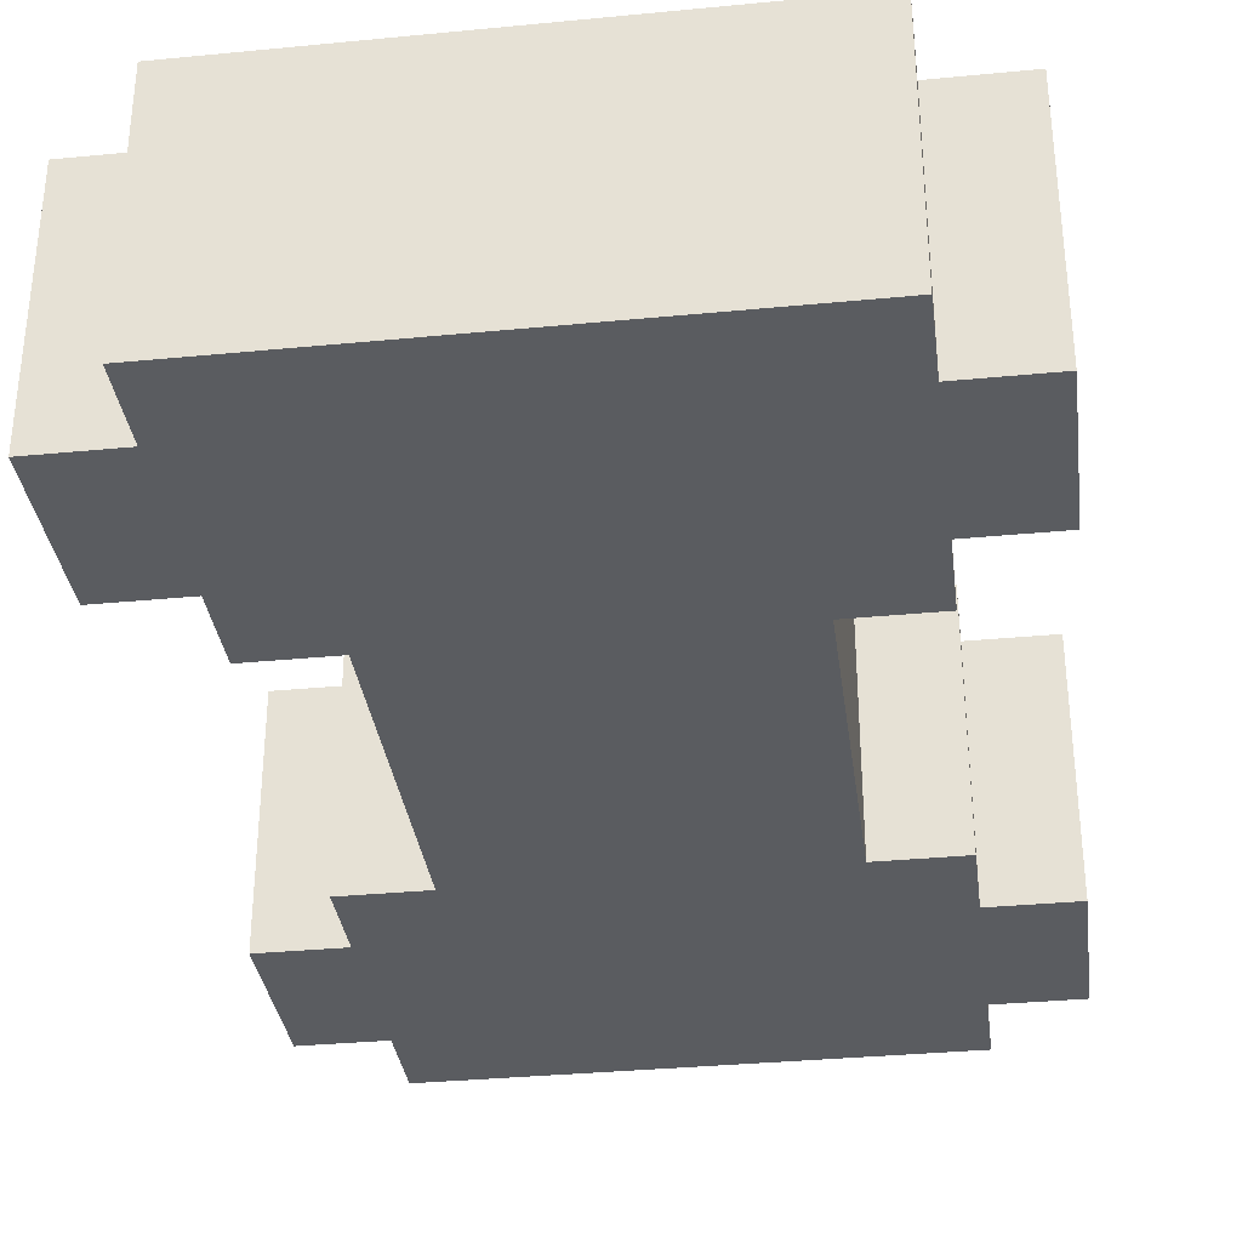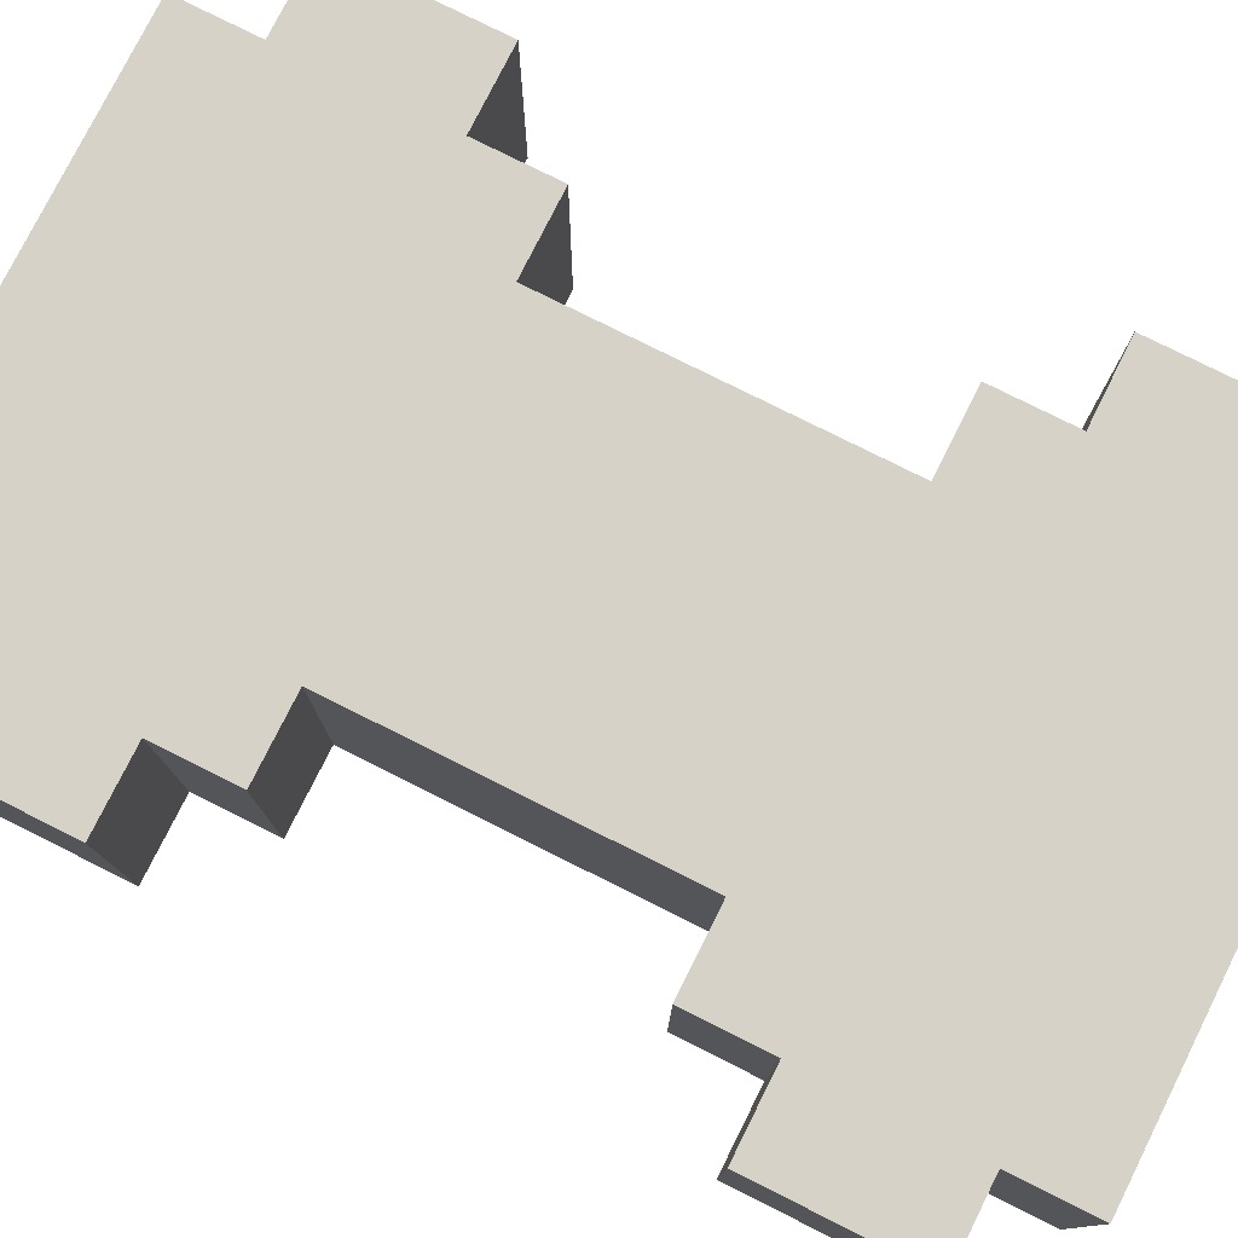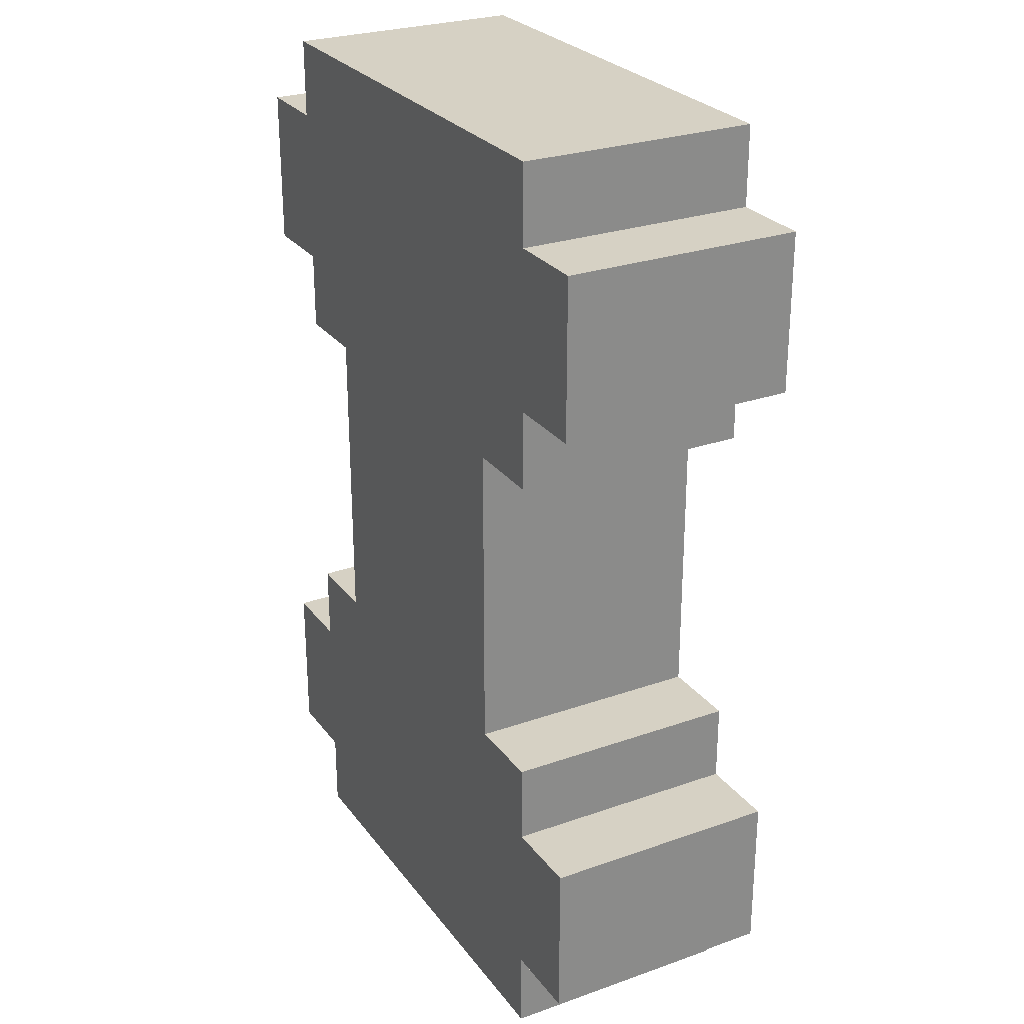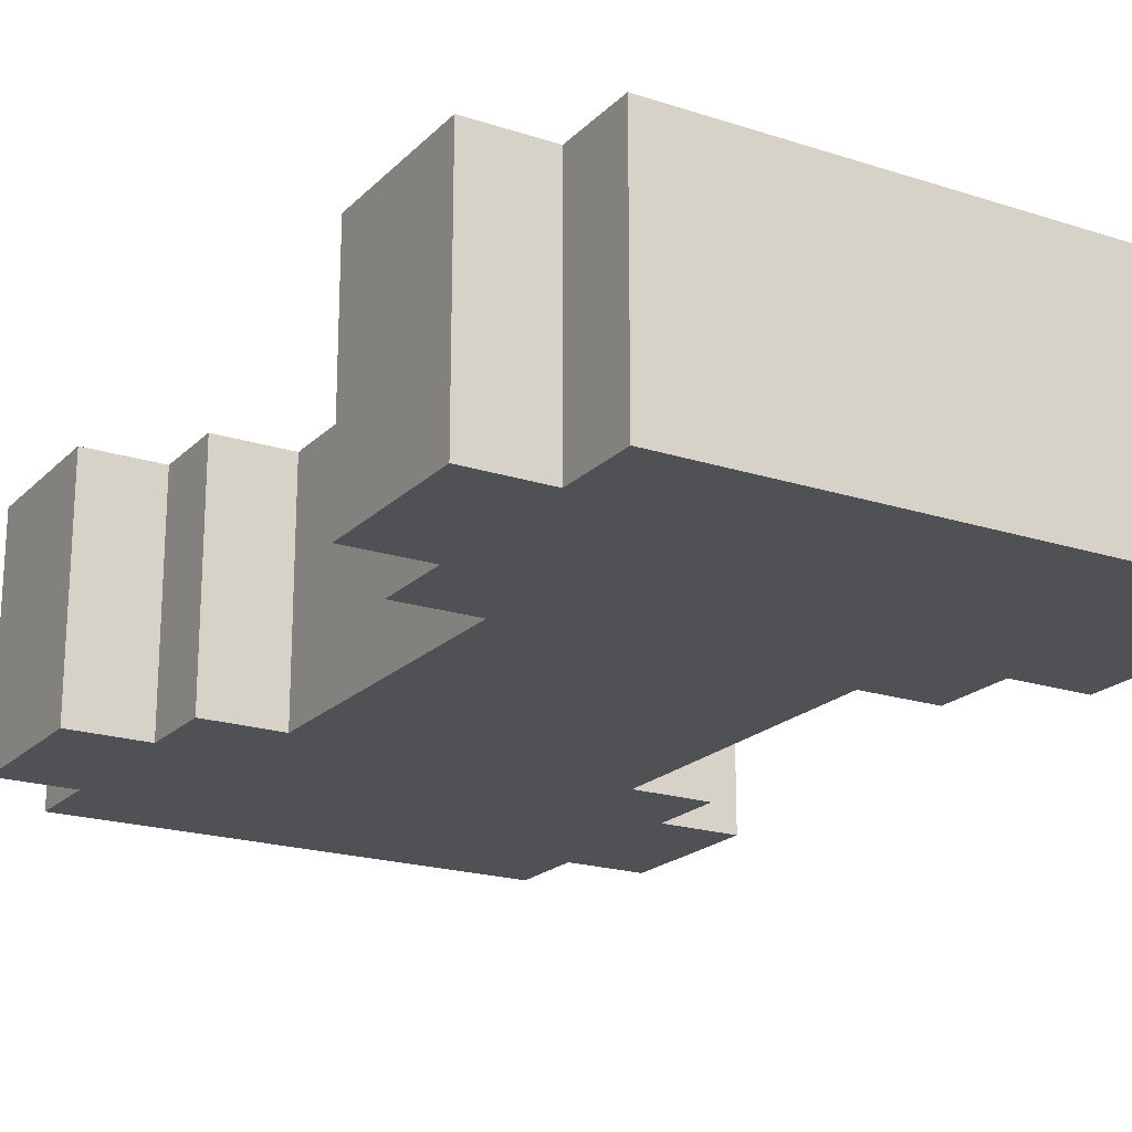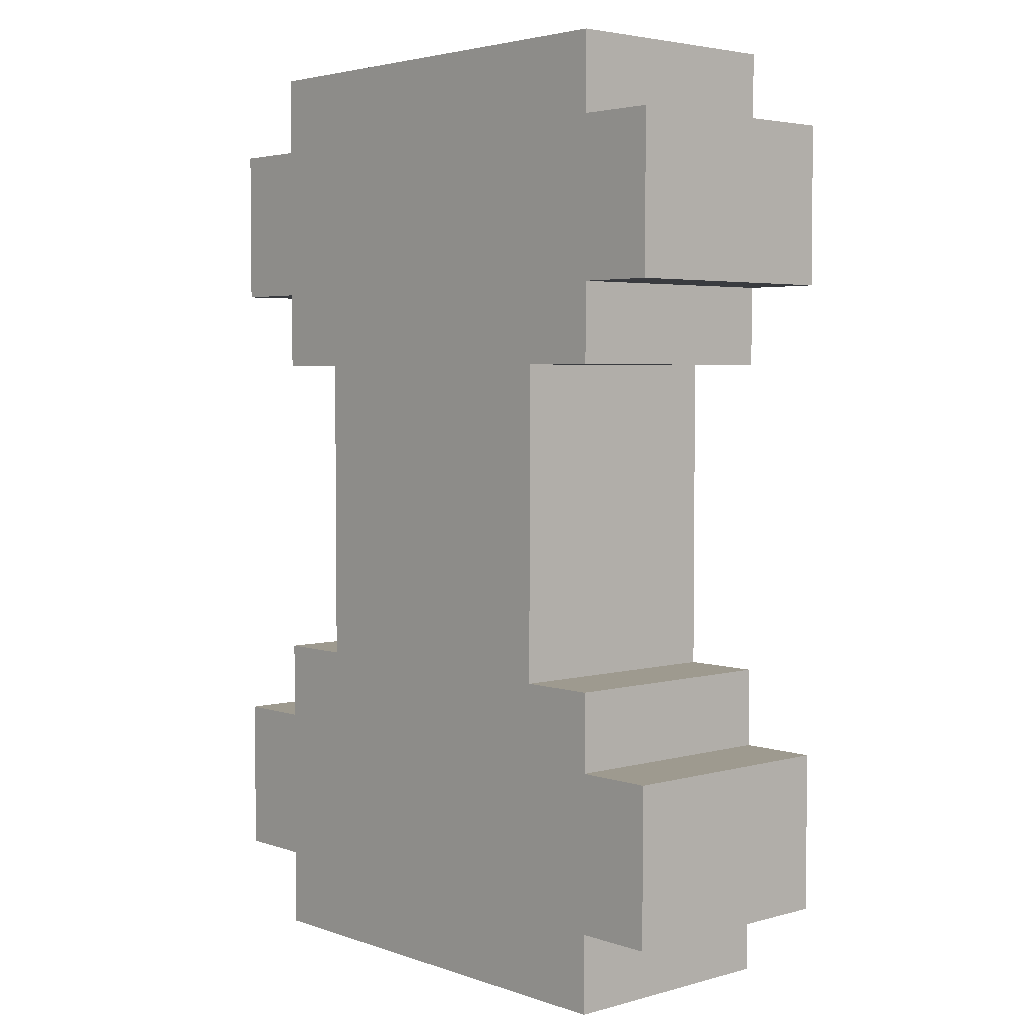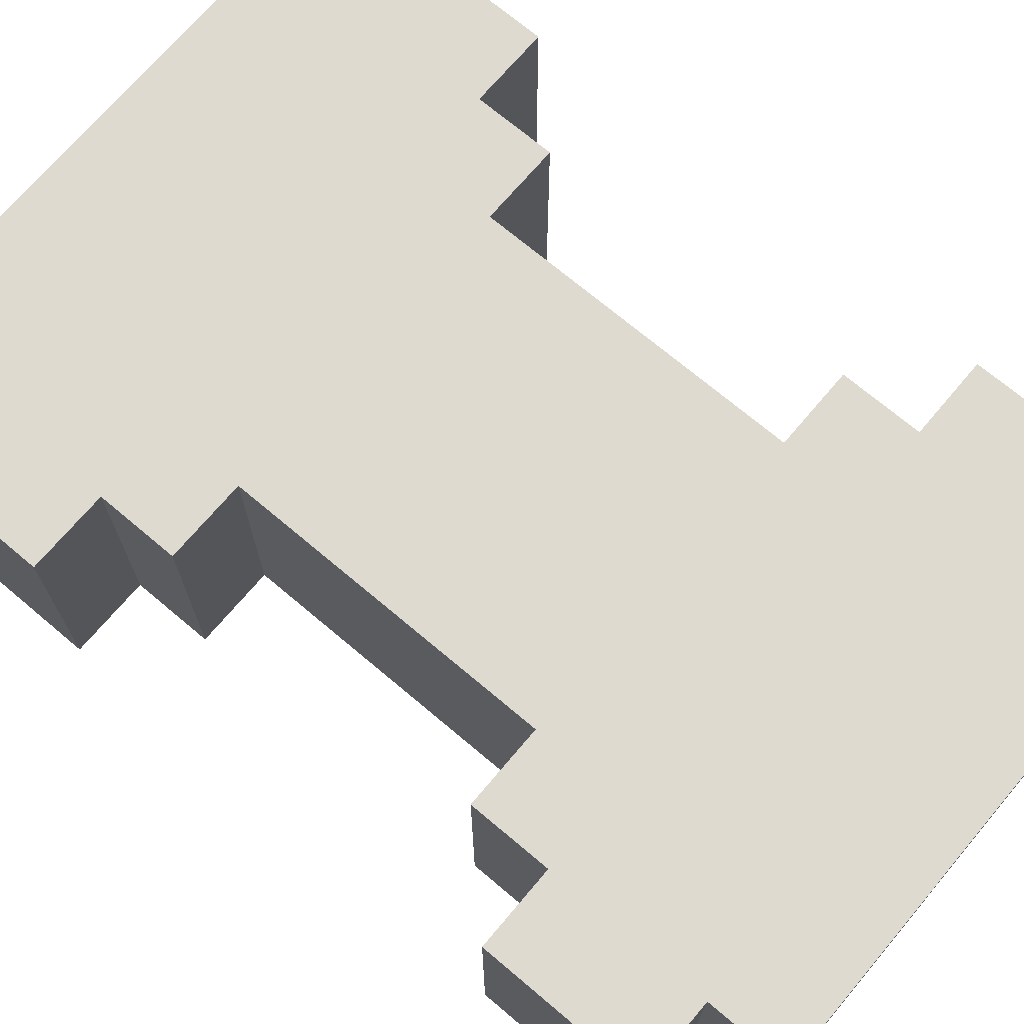
<metadata>
{"format":"obj","ext":"obj","renderer":"f3d","projection":"perspective","resolution":1024,"background":"white","views":[{"elev":-34.0,"azim":-172.5,"up":"+Y"},{"elev":78.2,"azim":-63.4,"up":"+Y"},{"elev":26.9,"azim":-118.7,"up":"+Z"},{"elev":-20.2,"azim":-30.7,"up":"+Y"},{"elev":3.7,"azim":-131.9,"up":"+Z"},{"elev":70.8,"azim":130.2,"up":"+Y"}]}
</metadata>
<code>
o
v -0.4 0 0.5
v -0.4 0 0.3
v -0.4 0 -0.3
v -0.4 0 -0.5
v -0.4 0.3 0.5
v -0.4 0.3 0.3
v -0.4 0.3 -0.3
v -0.4 0.3 -0.5
v -0.3 0 0.6
v -0.3 0 0.5
v -0.3 0 0.3
v -0.3 0 0.2
v -0.3 0 -0.2
v -0.3 0 -0.3
v -0.3 0 -0.5
v -0.3 0 -0.6
v -0.3 0.3 0.6
v -0.3 0.3 0.5
v -0.3 0.3 0.3
v -0.3 0.3 0.2
v -0.3 0.3 -0.2
v -0.3 0.3 -0.3
v -0.3 0.3 -0.5
v -0.3 0.3 -0.6
v -0.2 0 0.2
v -0.2 0 -0.2
v -0.2 0.3 0.2
v -0.2 0.3 -0.2
v 0.2 0 0.2
v 0.2 0 -0.2
v 0.2 0.3 0.2
v 0.2 0.3 -0.2
v 0.3 0 0.6
v 0.3 0 0.5
v 0.3 0 0.3
v 0.3 0 0.2
v 0.3 0 -0.2
v 0.3 0 -0.3
v 0.3 0 -0.5
v 0.3 0 -0.6
v 0.3 0.3 0.6
v 0.3 0.3 0.5
v 0.3 0.3 0.3
v 0.3 0.3 0.2
v 0.3 0.3 -0.2
v 0.3 0.3 -0.3
v 0.3 0.3 -0.5
v 0.3 0.3 -0.6
v 0.4 0 0.5
v 0.4 0 0.3
v 0.4 0 -0.3
v 0.4 0 -0.5
v 0.4 0.3 0.5
v 0.4 0.3 0.3
v 0.4 0.3 -0.3
v 0.4 0.3 -0.5
v -0.3 0 0.6
v -0.3 0.3 0.6
v 0.3 0 0.6
v 0.3 0.3 0.6
v -0.4 0 0.5
v -0.4 0.3 0.5
v -0.3 0 0.5
v -0.3 0.3 0.5
v 0.3 0 0.5
v 0.3 0.3 0.5
v 0.4 0 0.5
v 0.4 0.3 0.5
v -0.3 0 -0.2
v -0.3 0.3 -0.2
v -0.2 0 -0.2
v -0.2 0.3 -0.2
v 0.2 0 -0.2
v 0.2 0.3 -0.2
v 0.3 0 -0.2
v 0.3 0.3 -0.2
v -0.4 0 -0.3
v -0.4 0.3 -0.3
v -0.3 0 -0.3
v -0.3 0.3 -0.3
v 0.3 0 -0.3
v 0.3 0.3 -0.3
v 0.4 0 -0.3
v 0.4 0.3 -0.3
v -0.4 0 0.3
v -0.4 0.3 0.3
v -0.3 0 0.3
v -0.3 0.3 0.3
v 0.3 0 0.3
v 0.3 0.3 0.3
v 0.4 0 0.3
v 0.4 0.3 0.3
v -0.3 0 0.2
v -0.3 0.3 0.2
v -0.2 0 0.2
v -0.2 0.3 0.2
v 0.2 0 0.2
v 0.2 0.3 0.2
v 0.3 0 0.2
v 0.3 0.3 0.2
v -0.4 0 -0.5
v -0.4 0.3 -0.5
v -0.3 0 -0.5
v -0.3 0.3 -0.5
v 0.3 0 -0.5
v 0.3 0.3 -0.5
v 0.4 0 -0.5
v 0.4 0.3 -0.5
v -0.3 0 -0.6
v -0.3 0.3 -0.6
v 0.3 0 -0.6
v 0.3 0.3 -0.6
v -0.3 0 0.6
v 0.3 0 0.6
v -0.4 0 0.5
v -0.3 0 0.5
v 0.3 0 0.5
v 0.4 0 0.5
v -0.4 0 0.3
v -0.3 0 0.3
v -0.1 0 0.3
v 0.1 0 0.3
v 0.3 0 0.3
v 0.4 0 0.3
v -0.3 0 0.2
v -0.2 0 0.2
v 0.2 0 0.2
v 0.3 0 0.2
v -0.3 0 -0.2
v -0.2 0 -0.2
v 0.2 0 -0.2
v 0.3 0 -0.2
v -0.4 0 -0.3
v -0.3 0 -0.3
v -0.1 0 -0.3
v 0.1 0 -0.3
v 0.3 0 -0.3
v 0.4 0 -0.3
v -0.4 0 -0.5
v -0.3 0 -0.5
v 0.3 0 -0.5
v 0.4 0 -0.5
v -0.3 0 -0.6
v 0.3 0 -0.6
v -0.3 0.3 0.6
v 0.3 0.3 0.6
v -0.4 0.3 0.5
v -0.3 0.3 0.5
v 0.3 0.3 0.5
v 0.4 0.3 0.5
v -0.3 0.3 0.4
v 0.3 0.3 0.4
v -0.4 0.3 0.3
v -0.3 0.3 0.3
v -0.1 0.3 0.3
v 0.1 0.3 0.3
v 0.3 0.3 0.3
v 0.4 0.3 0.3
v -0.3 0.3 0.2
v -0.2 0.3 0.2
v 0.2 0.3 0.2
v 0.3 0.3 0.2
v -0.3 0.3 -0.2
v -0.2 0.3 -0.2
v 0.2 0.3 -0.2
v 0.3 0.3 -0.2
v -0.4 0.3 -0.3
v -0.3 0.3 -0.3
v -0.1 0.3 -0.3
v 0.1 0.3 -0.3
v 0.3 0.3 -0.3
v 0.4 0.3 -0.3
v -0.3 0.3 -0.4
v 0.3 0.3 -0.4
v -0.4 0.3 -0.5
v -0.3 0.3 -0.5
v 0.3 0.3 -0.5
v 0.4 0.3 -0.5
v -0.3 0.3 -0.6
v 0.3 0.3 -0.6
f 5 2 1
f 6 2 5
f 7 4 3
f 8 4 7
f 17 10 9
f 18 10 17
f 19 12 11
f 20 12 19
f 21 14 13
f 22 14 21
f 23 16 15
f 24 16 23
f 27 26 25
f 28 26 27
f 29 30 31
f 31 30 32
f 33 34 41
f 41 34 42
f 35 36 43
f 43 36 44
f 37 38 45
f 45 38 46
f 39 40 47
f 47 40 48
f 49 50 53
f 53 50 54
f 51 52 55
f 55 52 56
f 59 58 57
f 60 58 59
f 63 62 61
f 64 62 63
f 67 66 65
f 68 66 67
f 71 70 69
f 72 70 71
f 75 74 73
f 76 74 75
f 79 78 77
f 80 78 79
f 83 82 81
f 84 82 83
f 85 86 87
f 87 86 88
f 89 90 91
f 91 90 92
f 93 94 95
f 95 94 96
f 97 98 99
f 99 98 100
f 101 102 103
f 103 102 104
f 105 106 107
f 107 106 108
f 109 110 111
f 111 110 112
f 116 114 113
f 117 114 116
f 119 116 115
f 120 117 116
f 120 116 119
f 121 117 120
f 122 117 121
f 123 118 117
f 123 117 122
f 124 118 123
f 125 121 120
f 126 121 125
f 127 123 122
f 128 123 127
f 130 121 126
f 131 127 122
f 134 130 129
f 135 122 121
f 135 121 130
f 135 130 134
f 136 132 131
f 136 122 135
f 136 131 122
f 137 132 136
f 139 134 133
f 140 135 134
f 140 134 139
f 140 137 136
f 140 136 135
f 141 138 137
f 141 137 140
f 142 138 141
f 143 141 140
f 144 141 143
f 145 146 148
f 148 146 149
f 147 148 151
f 148 149 151
f 149 150 152
f 151 149 152
f 147 151 153
f 151 152 154
f 153 151 154
f 154 152 155
f 155 152 156
f 152 150 157
f 156 152 157
f 157 150 158
f 154 155 159
f 159 155 160
f 156 157 161
f 161 157 162
f 160 155 164
f 156 161 165
f 163 164 168
f 155 156 169
f 164 155 169
f 168 164 169
f 165 166 170
f 169 156 170
f 156 165 170
f 170 166 171
f 167 168 173
f 168 169 173
f 169 170 173
f 170 171 173
f 171 172 174
f 173 171 174
f 167 173 175
f 173 174 176
f 175 173 176
f 174 172 177
f 176 174 177
f 177 172 178
f 176 177 179
f 179 177 180

</code>
